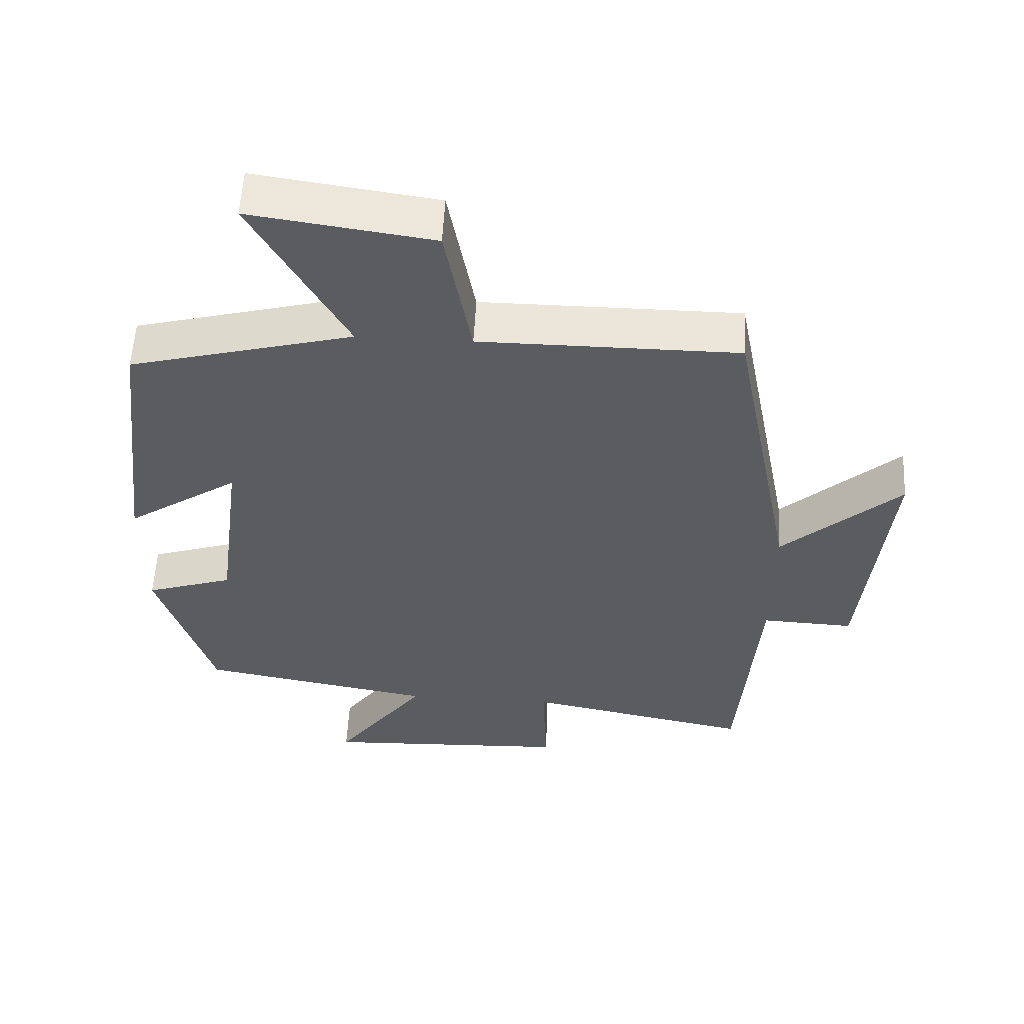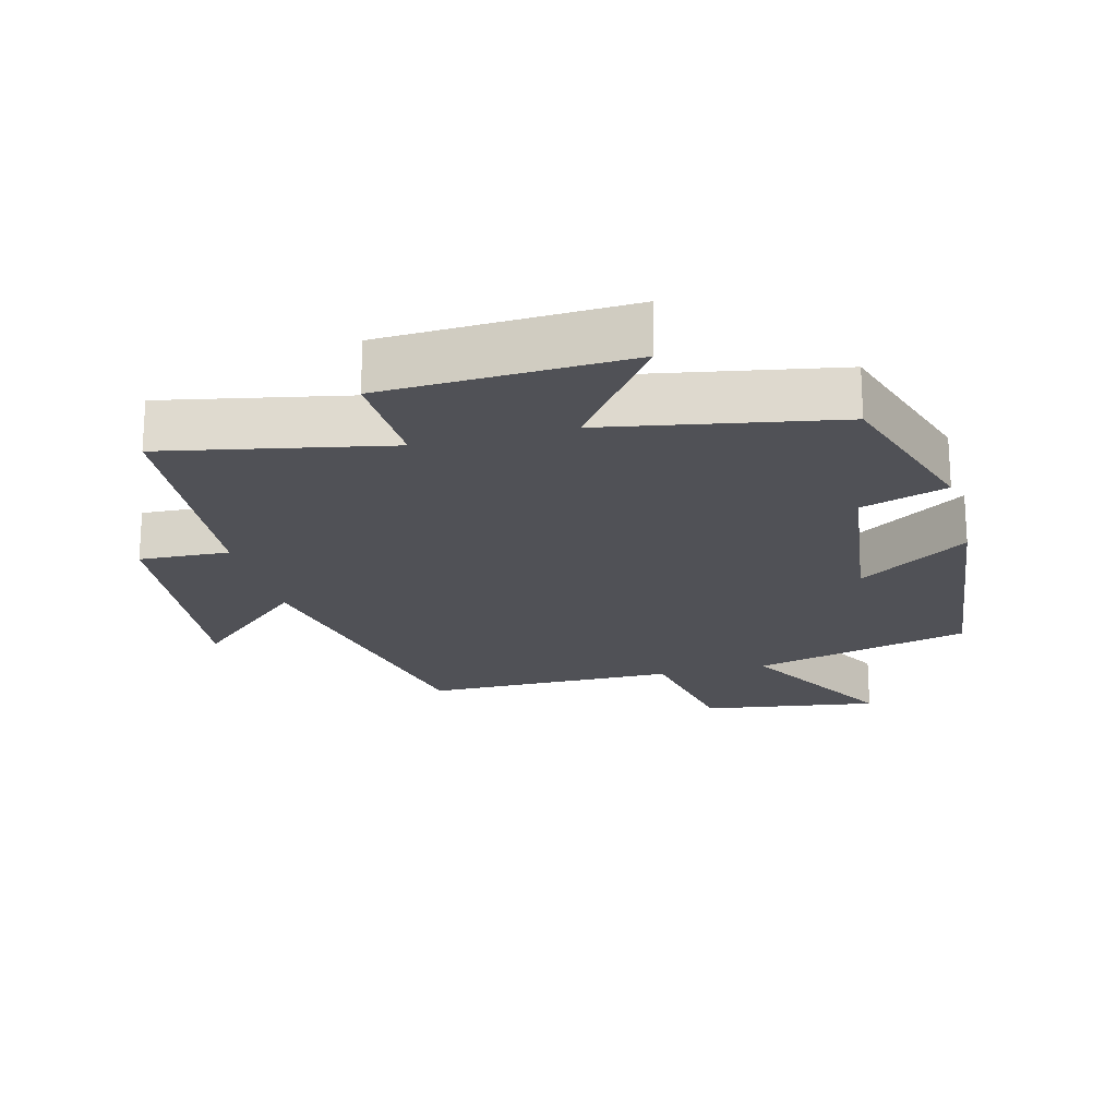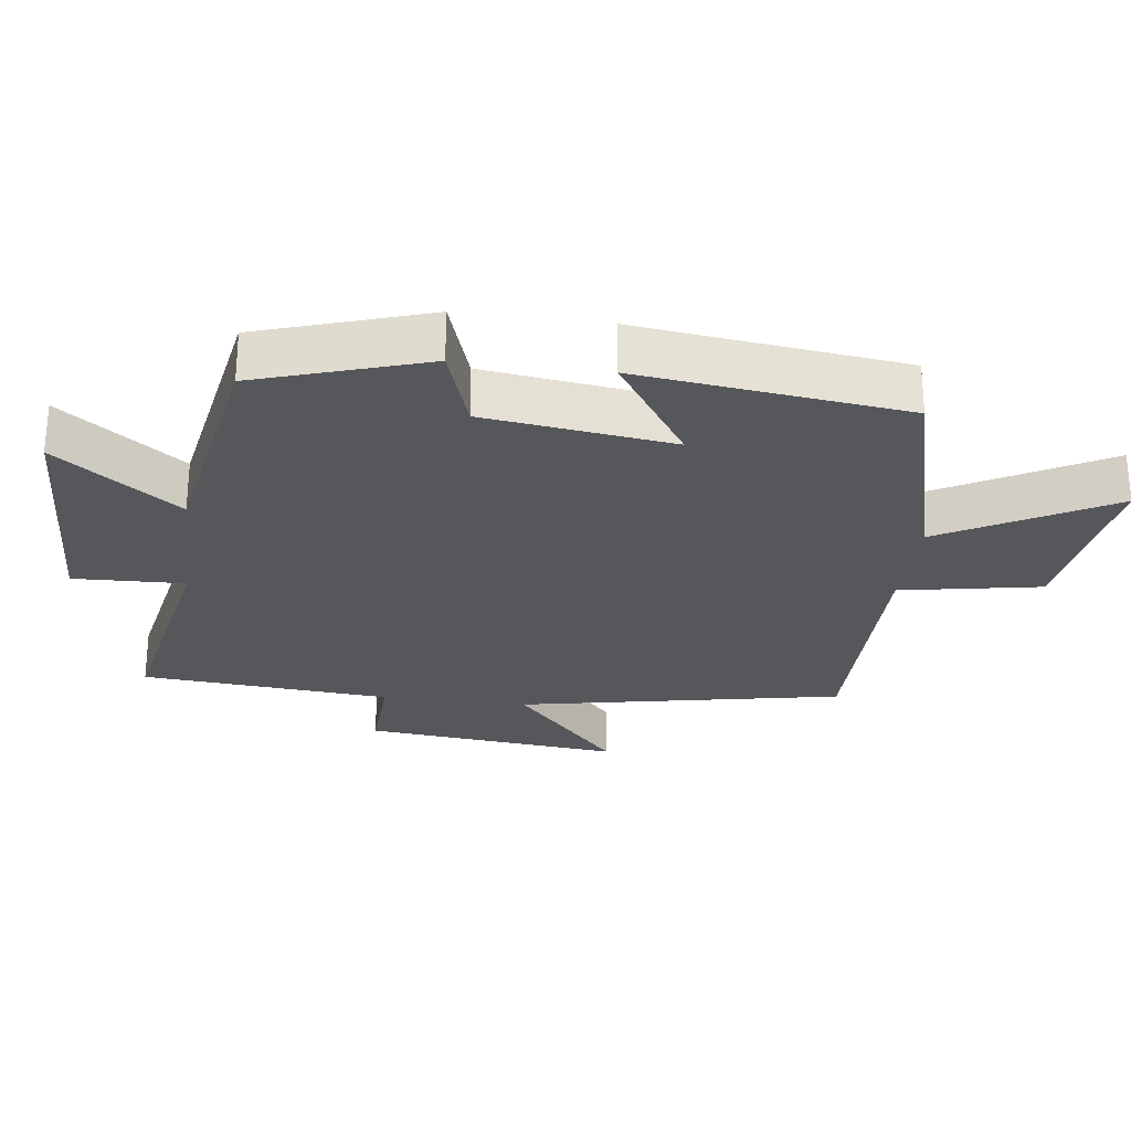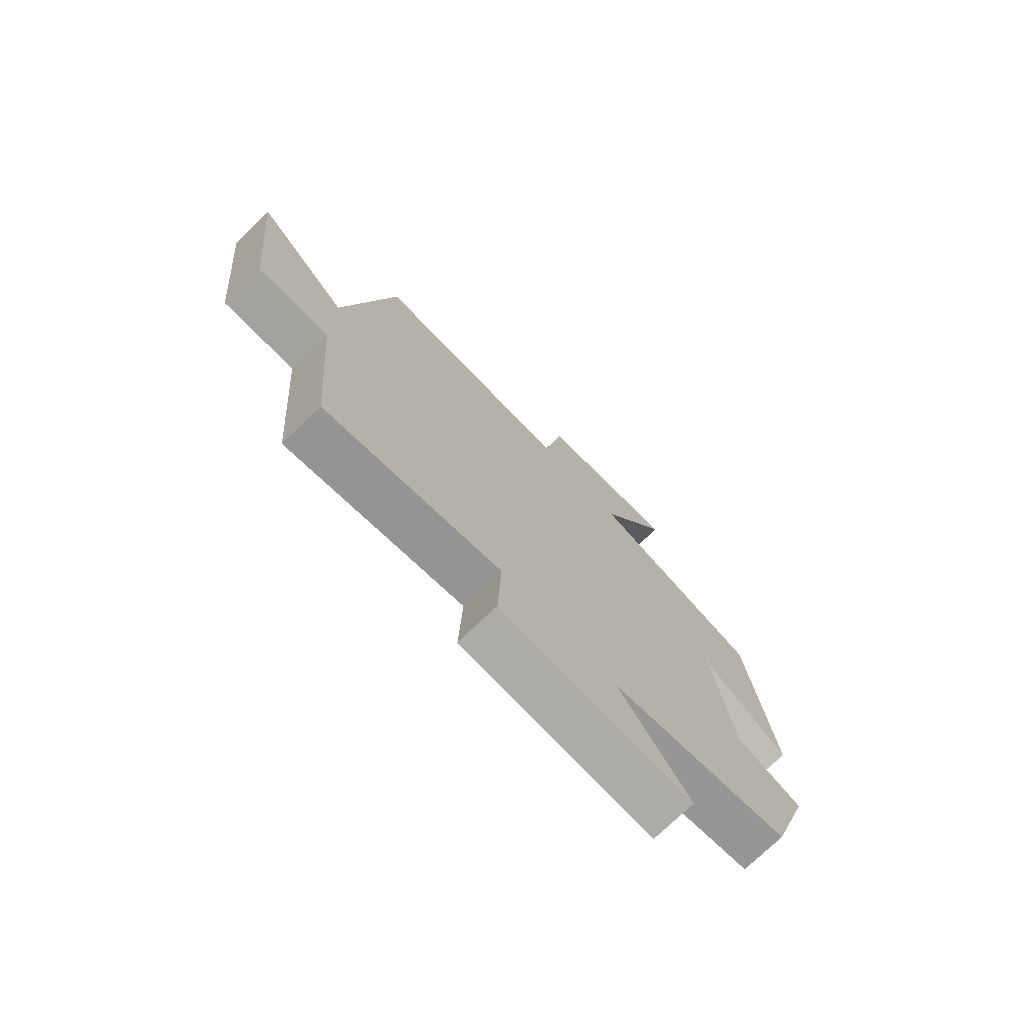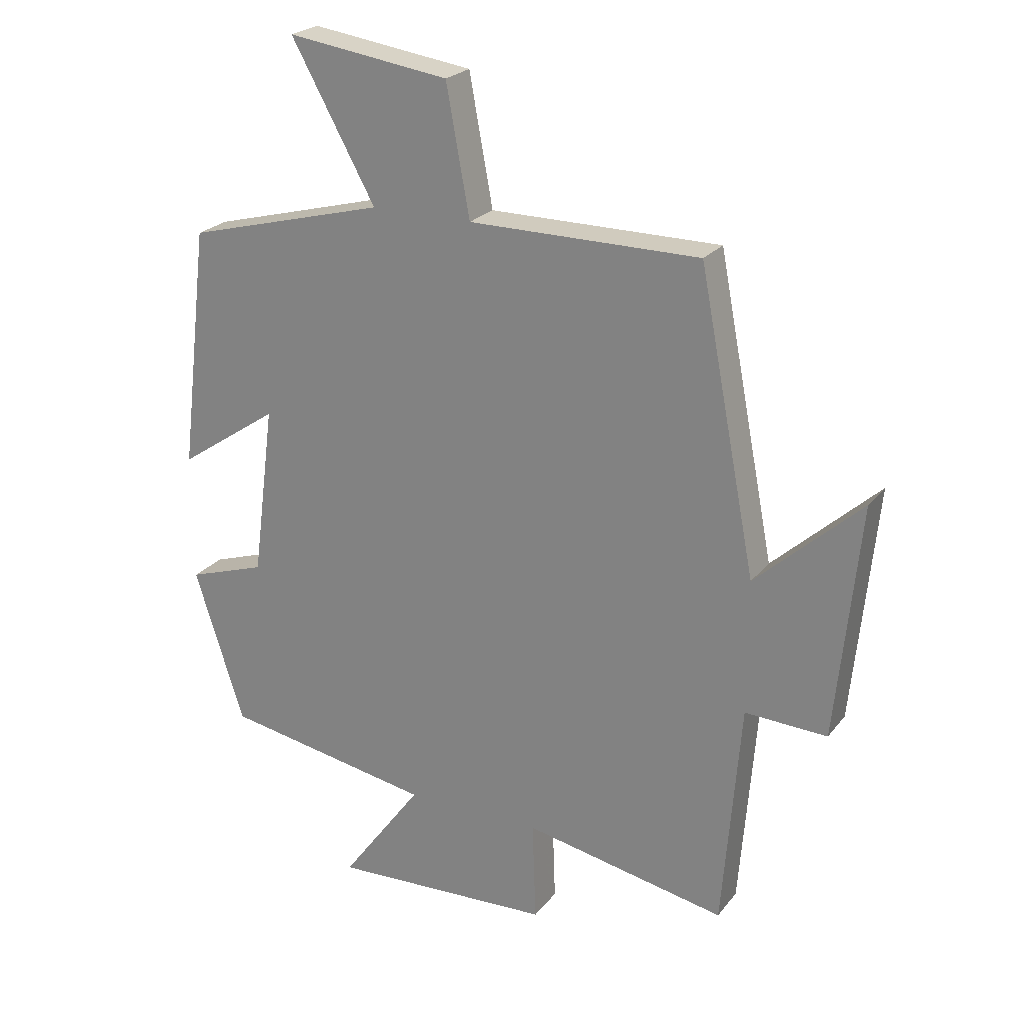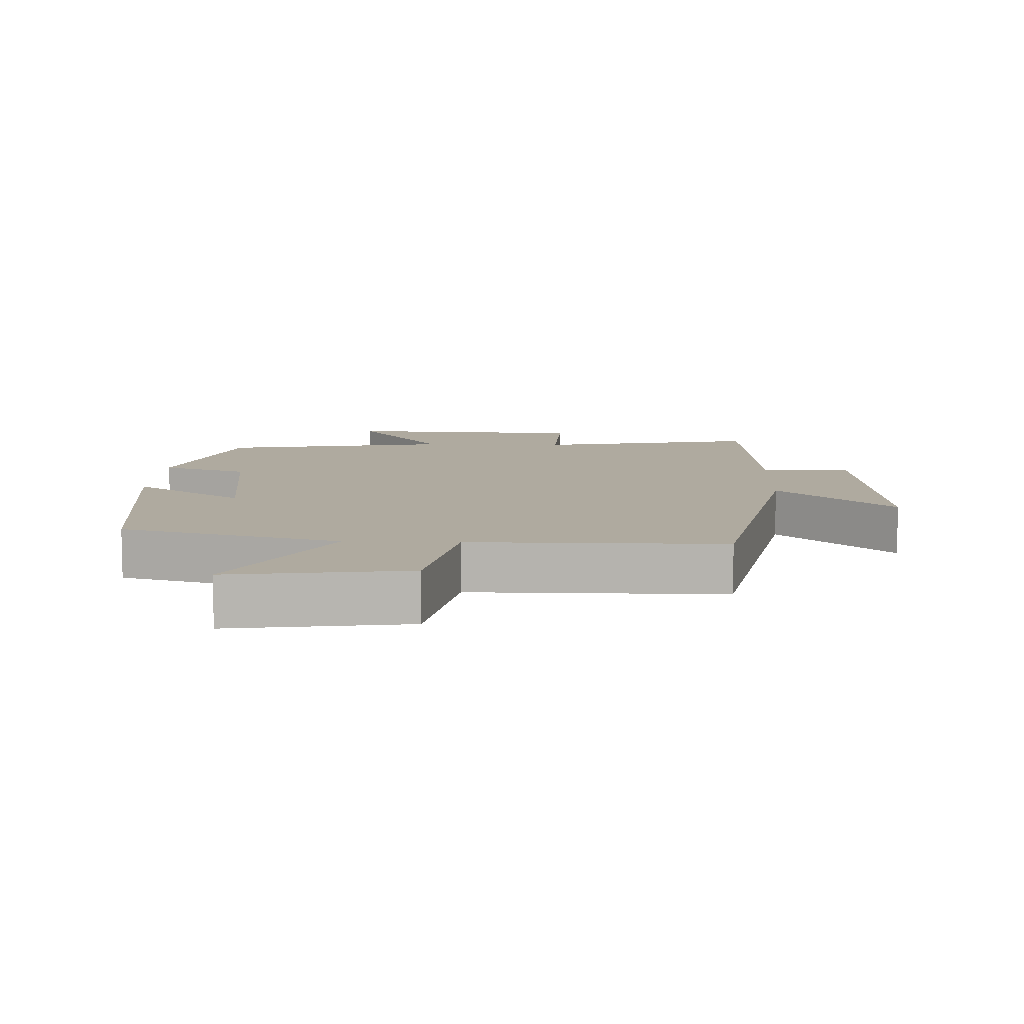
<metadata>
{"format":"obj","ext":"obj","renderer":"f3d","projection":"perspective","resolution":1024,"background":"white","views":[{"elev":56.0,"azim":3.0,"up":"+Z"},{"elev":-20.3,"azim":-165.5,"up":"+Y"},{"elev":-27.1,"azim":-97.4,"up":"+Y"},{"elev":-74.7,"azim":133.9,"up":"+Z"},{"elev":23.5,"azim":28.1,"up":"+Z"},{"elev":9.4,"azim":2.3,"up":"+Y"}]}
</metadata>
<code>
v 0.471 0.07 -0.565
v 0.142 0.07 -0.5
v 0.148 0.07 -0.664
v -0.212 0.07 -0.68
v -0.08 0.07 -0.5
v -0.42 0.07 -0.439
v -0.5 0.07 -0.189
v -0.373 0.07 -0.147
v -0.337 0.07 0.131
v -0.5 0.07 0.021
v -0.453 0.07 0.415
v -0.13 0.07 0.5
v -0.266 0.07 0.746
v -0.004 0.07 0.708
v 0.034 0.07 0.5
v 0.407 0.07 0.499
v 0.5 0.07 0.021
v 0.671 0.07 0.177
v 0.633 0.07 -0.203
v 0.5 0.07 -0.197
v 0.471 0 -0.565
v 0.142 0 -0.5
v 0.148 0 -0.664
v -0.212 0 -0.68
v -0.08 0 -0.5
v -0.42 0 -0.439
v -0.5 0 -0.189
v -0.373 0 -0.147
v -0.337 0 0.131
v -0.5 0 0.021
v -0.453 0 0.415
v -0.13 0 0.5
v -0.266 0 0.746
v -0.004 0 0.708
v 0.034 0 0.5
v 0.407 0 0.499
v 0.5 0 0.021
v 0.671 0 0.177
v 0.633 0 -0.203
v 0.5 0 -0.197
f 17 18 19 20
f 15 16 17 20
f 15 20 1 2
f 12 13 14 15
f 9 10 11 12
f 8 9 12 15
f 5 6 7 8
f 5 8 15 2
f 2 3 4 5
f 40 39 38 37
f 40 37 36 35
f 22 21 40 35
f 35 34 33 32
f 32 31 30 29
f 35 32 29 28
f 28 27 26 25
f 22 35 28 25
f 25 24 23 22
f 1 21 22 2
f 2 22 23 3
f 3 23 24 4
f 4 24 25 5
f 5 25 26 6
f 6 26 27 7
f 7 27 28 8
f 8 28 29 9
f 9 29 30 10
f 10 30 31 11
f 11 31 32 12
f 12 32 33 13
f 13 33 34 14
f 14 34 35 15
f 15 35 36 16
f 16 36 37 17
f 17 37 38 18
f 18 38 39 19
f 19 39 40 20
f 20 40 21 1

</code>
